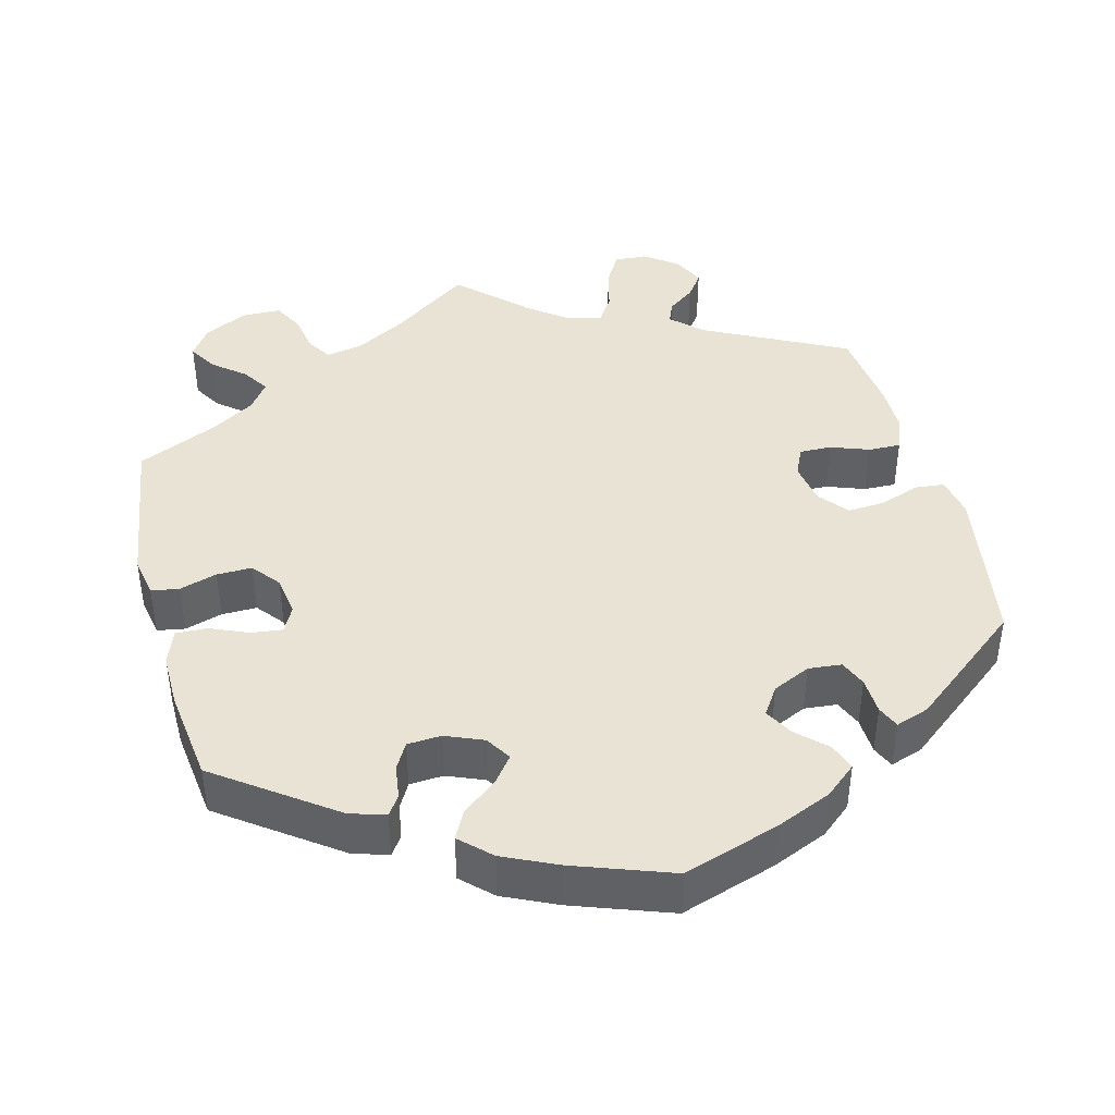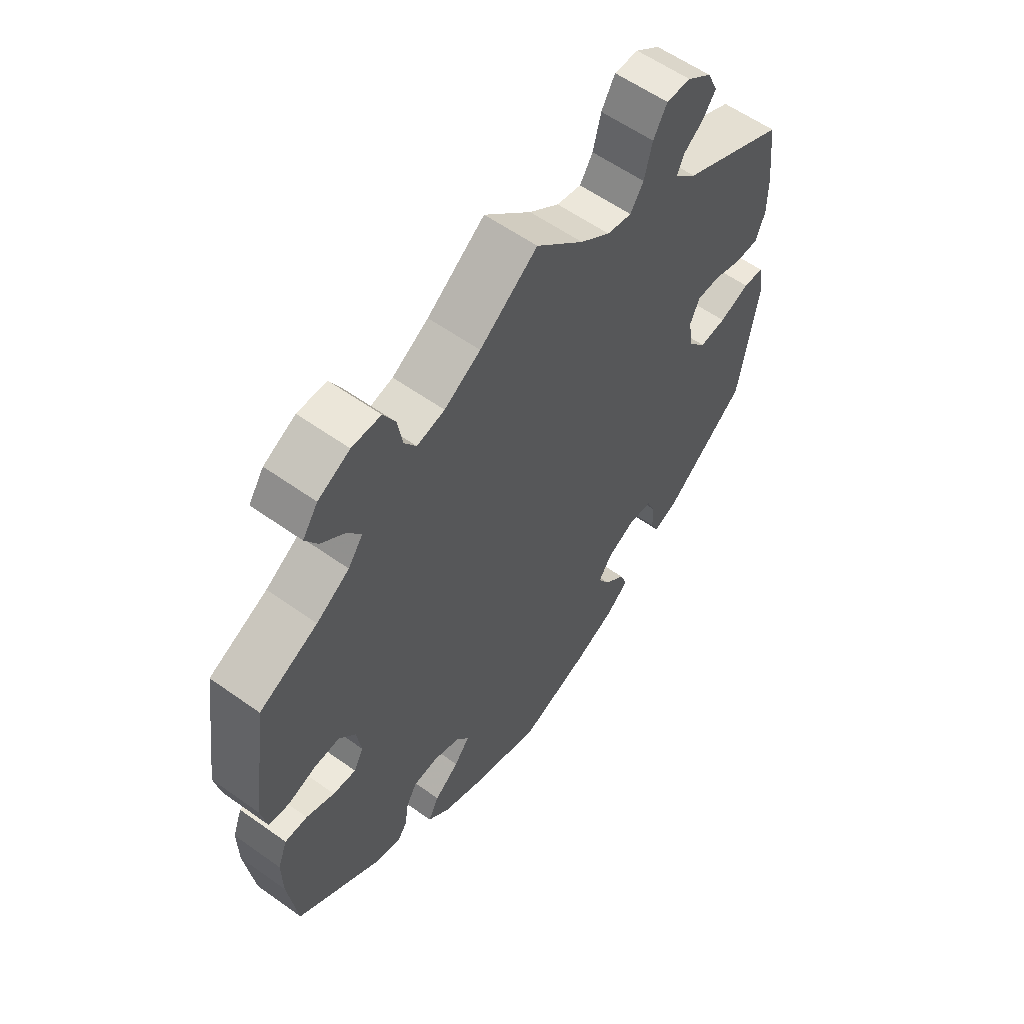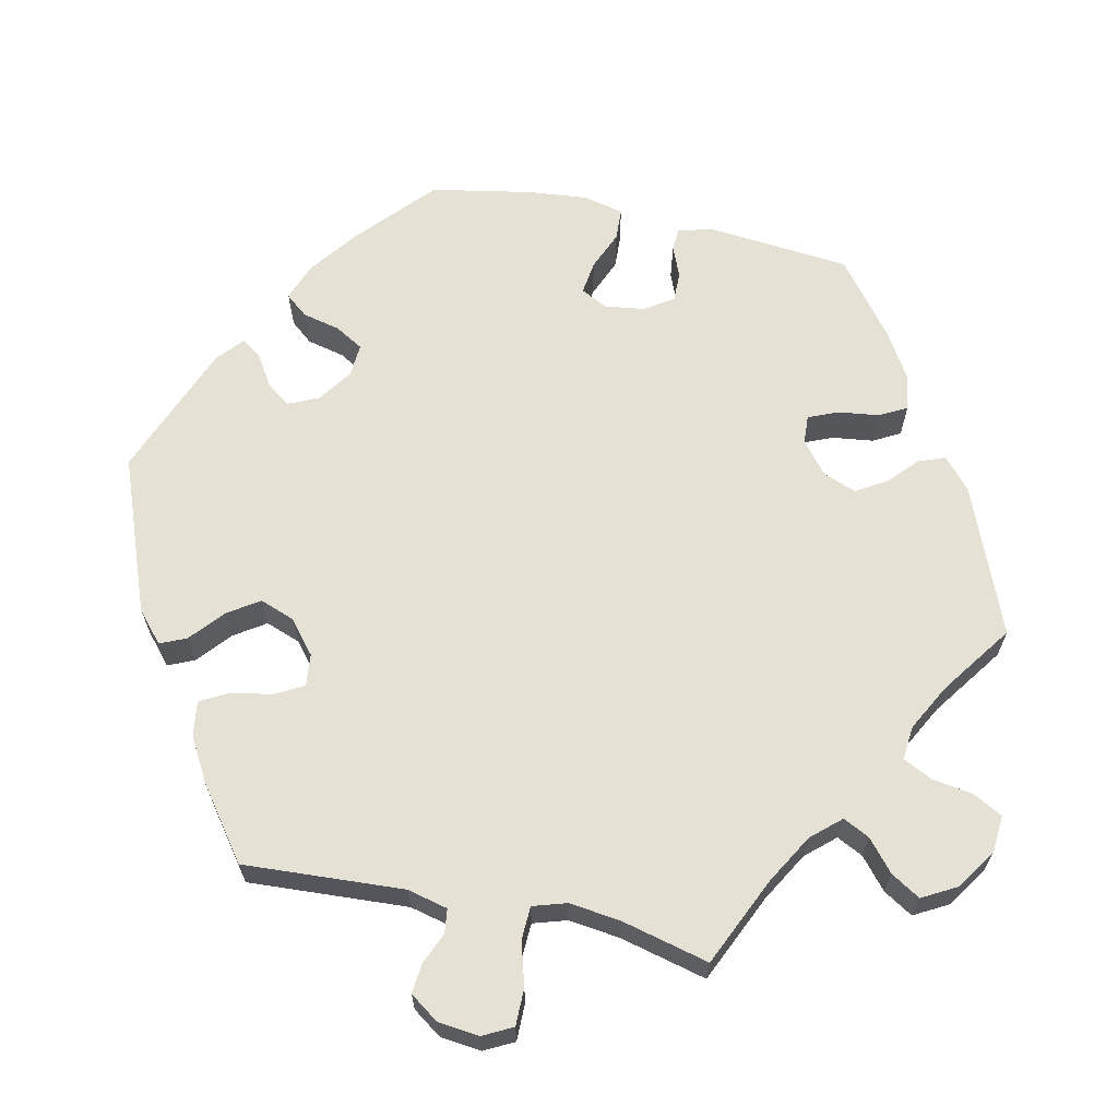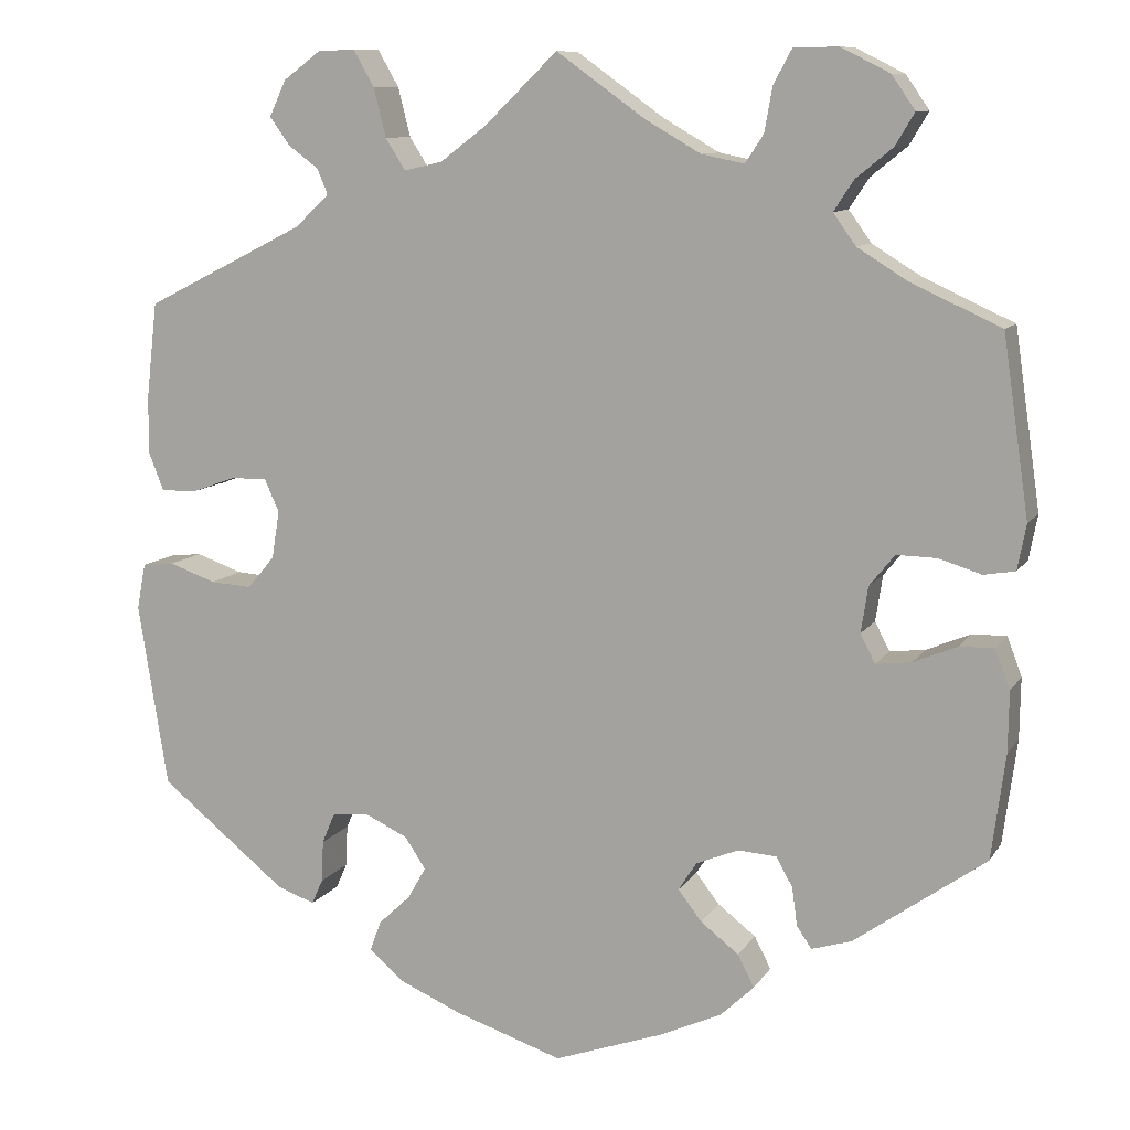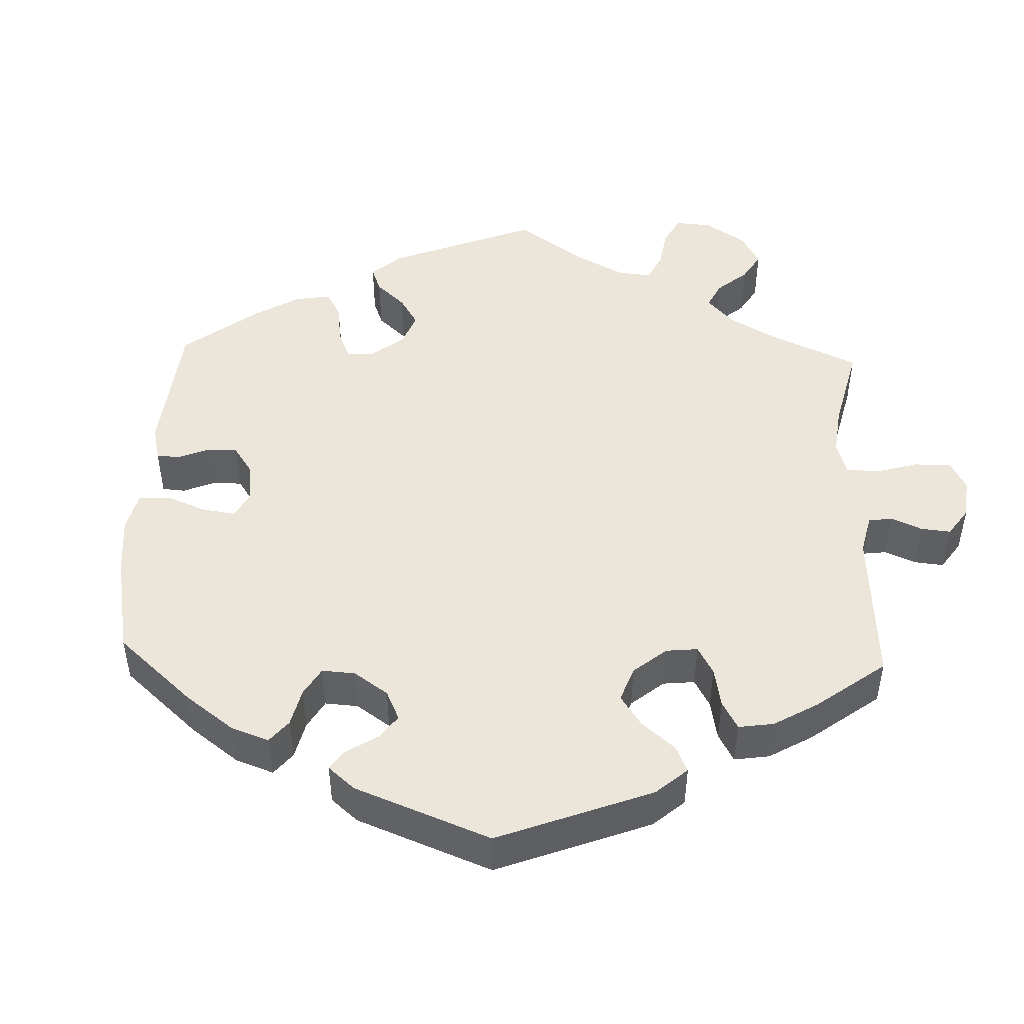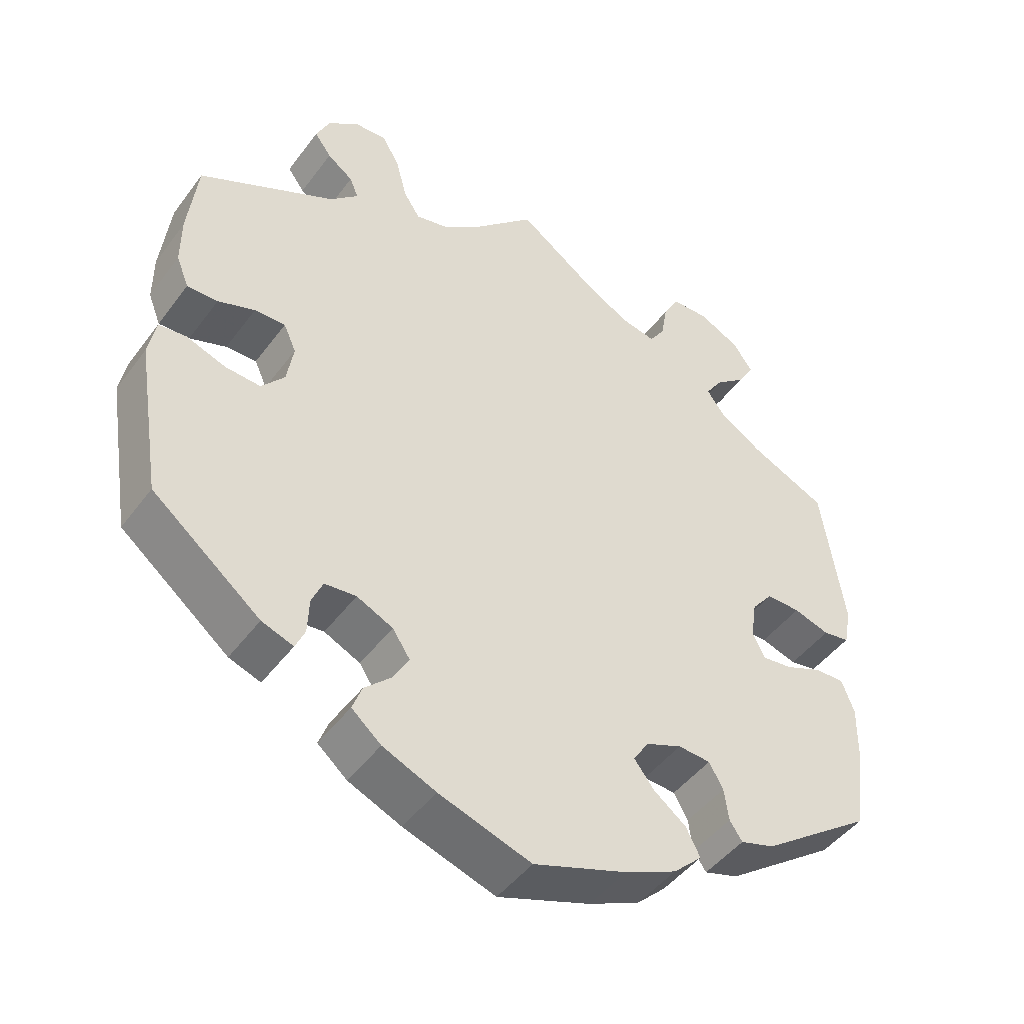
<metadata>
{"format":"obj","ext":"obj","renderer":"f3d","projection":"perspective","resolution":1024,"background":"white","views":[{"elev":42.3,"azim":165.6,"up":"+Y"},{"elev":58.7,"azim":126.3,"up":"+Z"},{"elev":64.2,"azim":-17.8,"up":"+Y"},{"elev":10.1,"azim":19.7,"up":"+Z"},{"elev":47.3,"azim":-117.8,"up":"+Y"},{"elev":-46.4,"azim":-34.5,"up":"+Z"}]}
</metadata>
<code>
v -0.124 0.07 -0.537
v -0.196 0.07 -0.506
v -0.236 0.07 -0.472
v -0.223 0.07 -0.437
v -0.186 0.07 -0.402
v -0.165 0.07 -0.365
v -0.189 0.07 -0.329
v -0.238 0.07 -0.306
v -0.281 0.07 -0.31
v -0.296 0.07 -0.345
v -0.298 0.07 -0.393
v -0.311 0.07 -0.422
v -0.354 0.07 -0.407
v -0.501 0.07 -0.289
v -0.535 0.07 -0.077
v -0.525 0.07 -0.024
v -0.488 0.07 -0.02
v -0.434 0.07 -0.039
v -0.386 0.07 -0.042
v -0.355 0.07 -0.005
v -0.346 0.07 0.05
v -0.363 0.07 0.088
v -0.405 0.07 0.087
v -0.455 0.07 0.069
v -0.497 0.07 0.068
v -0.514 0.07 0.111
v -0.514 0.07 0.177
v -0.501 0.07 0.289
v -0.316 0.07 0.382
v -0.277 0.07 0.419
v -0.289 0.07 0.448
v -0.324 0.07 0.474
v -0.347 0.07 0.506
v -0.328 0.07 0.547
v -0.285 0.07 0.579
v -0.242 0.07 0.581
v -0.218 0.07 0.539
v -0.204 0.07 0.483
v -0.181 0.07 0.447
v -0.137 0.07 0.457
v -0.084 0.07 0.497
v 0 0.07 0.578
v 0.102 0.07 0.505
v 0.166 0.07 0.468
v 0.215 0.07 0.458
v 0.236 0.07 0.49
v 0.245 0.07 0.541
v 0.266 0.07 0.58
v 0.317 0.07 0.581
v 0.373 0.07 0.553
v 0.4 0.07 0.514
v 0.378 0.07 0.477
v 0.336 0.07 0.443
v 0.313 0.07 0.408
v 0.339 0.07 0.372
v 0.397 0.07 0.336
v 0.5 0.07 0.289
v 0.53 0.07 0.084
v 0.52 0.07 0.032
v 0.484 0.07 0.026
v 0.435 0.07 0.041
v 0.389 0.07 0.042
v 0.36 0.07 0.006
v 0.352 0.07 -0.047
v 0.369 0.07 -0.08
v 0.41 0.07 -0.075
v 0.46 0.07 -0.054
v 0.5 0.07 -0.053
v 0.517 0.07 -0.098
v 0.516 0.07 -0.168
v 0.5 0.07 -0.289
v 0.349 0.07 -0.397
v 0.303 0.07 -0.411
v 0.286 0.07 -0.386
v 0.28 0.07 -0.342
v 0.261 0.07 -0.308
v 0.217 0.07 -0.305
v 0.168 0.07 -0.325
v 0.147 0.07 -0.358
v 0.174 0.07 -0.393
v 0.218 0.07 -0.427
v 0.237 0.07 -0.464
v 0.198 0.07 -0.501
v 0.128 0.07 -0.533
v 0.001 0.07 -0.578
v -0.124 0 -0.537
v -0.196 0 -0.506
v -0.236 0 -0.472
v -0.223 0 -0.437
v -0.186 0 -0.402
v -0.165 0 -0.365
v -0.189 0 -0.329
v -0.238 0 -0.306
v -0.281 0 -0.31
v -0.296 0 -0.345
v -0.298 0 -0.393
v -0.311 0 -0.422
v -0.354 0 -0.407
v -0.501 0 -0.289
v -0.535 0 -0.077
v -0.525 0 -0.024
v -0.488 0 -0.02
v -0.434 0 -0.039
v -0.386 0 -0.042
v -0.355 0 -0.005
v -0.346 0 0.05
v -0.363 0 0.088
v -0.405 0 0.087
v -0.455 0 0.069
v -0.497 0 0.068
v -0.514 0 0.111
v -0.514 0 0.177
v -0.501 0 0.289
v -0.316 0 0.382
v -0.277 0 0.419
v -0.289 0 0.448
v -0.324 0 0.474
v -0.347 0 0.506
v -0.328 0 0.547
v -0.285 0 0.579
v -0.242 0 0.581
v -0.218 0 0.539
v -0.204 0 0.483
v -0.181 0 0.447
v -0.137 0 0.457
v -0.084 0 0.497
v 0 0 0.578
v 0.102 0 0.505
v 0.166 0 0.468
v 0.215 0 0.458
v 0.236 0 0.49
v 0.245 0 0.541
v 0.266 0 0.58
v 0.317 0 0.581
v 0.373 0 0.553
v 0.4 0 0.514
v 0.378 0 0.477
v 0.336 0 0.443
v 0.313 0 0.408
v 0.339 0 0.372
v 0.397 0 0.336
v 0.5 0 0.289
v 0.53 0 0.084
v 0.52 0 0.032
v 0.484 0 0.026
v 0.435 0 0.041
v 0.389 0 0.042
v 0.36 0 0.006
v 0.352 0 -0.047
v 0.369 0 -0.08
v 0.41 0 -0.075
v 0.46 0 -0.054
v 0.5 0 -0.053
v 0.517 0 -0.098
v 0.516 0 -0.168
v 0.5 0 -0.289
v 0.349 0 -0.397
v 0.303 0 -0.411
v 0.286 0 -0.386
v 0.28 0 -0.342
v 0.261 0 -0.308
v 0.217 0 -0.305
v 0.168 0 -0.325
v 0.147 0 -0.358
v 0.174 0 -0.393
v 0.218 0 -0.427
v 0.237 0 -0.464
v 0.198 0 -0.501
v 0.128 0 -0.533
v 0.001 0 -0.578
f 80 81 82 83
f 79 80 83 84
f 72 73 74 75
f 72 75 76
f 71 72 76
f 70 71 76 77
f 66 67 68 69
f 65 66 69 70
f 58 59 60 61
f 56 57 58 61
f 55 56 61 62
f 54 55 62 63
f 50 51 52 53
f 50 53 54
f 49 50 54
f 46 47 48 49
f 45 46 49 54
f 44 45 54 63
f 41 42 43
f 40 41 43 44
f 39 40 44 63
f 35 36 37 38
f 35 38 39
f 34 35 39
f 31 32 33 34
f 30 31 34 39
f 29 30 39 63
f 23 24 25 26
f 22 23 26 27
f 15 16 17 18
f 15 18 19
f 14 15 19
f 13 14 19 20
f 10 11 12 13
f 9 10 13 20
f 2 3 4 5
f 2 5 6
f 1 2 6
f 79 84 85 1
f 65 70 77 78
f 64 65 78
f 29 63 64 78
f 22 27 28 29
f 21 22 29 78
f 8 9 20 21
f 7 8 21 78
f 6 7 78 79
f 1 6 79
f 168 167 166 165
f 169 168 165 164
f 160 159 158 157
f 161 160 157
f 161 157 156
f 162 161 156 155
f 154 153 152 151
f 155 154 151 150
f 146 145 144 143
f 146 143 142 141
f 147 146 141 140
f 148 147 140 139
f 138 137 136 135
f 139 138 135
f 139 135 134
f 134 133 132 131
f 139 134 131 130
f 148 139 130 129
f 128 127 126
f 129 128 126 125
f 148 129 125 124
f 123 122 121 120
f 124 123 120
f 124 120 119
f 119 118 117 116
f 124 119 116 115
f 148 124 115 114
f 111 110 109 108
f 112 111 108 107
f 103 102 101 100
f 104 103 100
f 104 100 99
f 105 104 99 98
f 98 97 96 95
f 105 98 95 94
f 90 89 88 87
f 91 90 87
f 91 87 86
f 86 170 169 164
f 163 162 155 150
f 163 150 149
f 163 149 148 114
f 114 113 112 107
f 163 114 107 106
f 106 105 94 93
f 163 106 93 92
f 164 163 92 91
f 164 91 86
f 1 86 87 2
f 2 87 88 3
f 3 88 89 4
f 4 89 90 5
f 5 90 91 6
f 6 91 92 7
f 7 92 93 8
f 8 93 94 9
f 9 94 95 10
f 10 95 96 11
f 11 96 97 12
f 12 97 98 13
f 13 98 99 14
f 14 99 100 15
f 15 100 101 16
f 16 101 102 17
f 17 102 103 18
f 18 103 104 19
f 19 104 105 20
f 20 105 106 21
f 21 106 107 22
f 22 107 108 23
f 23 108 109 24
f 24 109 110 25
f 25 110 111 26
f 26 111 112 27
f 27 112 113 28
f 28 113 114 29
f 29 114 115 30
f 30 115 116 31
f 31 116 117 32
f 32 117 118 33
f 33 118 119 34
f 34 119 120 35
f 35 120 121 36
f 36 121 122 37
f 37 122 123 38
f 38 123 124 39
f 39 124 125 40
f 40 125 126 41
f 41 126 127 42
f 42 127 128 43
f 43 128 129 44
f 44 129 130 45
f 45 130 131 46
f 46 131 132 47
f 47 132 133 48
f 48 133 134 49
f 49 134 135 50
f 50 135 136 51
f 51 136 137 52
f 52 137 138 53
f 53 138 139 54
f 54 139 140 55
f 55 140 141 56
f 56 141 142 57
f 57 142 143 58
f 58 143 144 59
f 59 144 145 60
f 60 145 146 61
f 61 146 147 62
f 62 147 148 63
f 63 148 149 64
f 64 149 150 65
f 65 150 151 66
f 66 151 152 67
f 67 152 153 68
f 68 153 154 69
f 69 154 155 70
f 70 155 156 71
f 71 156 157 72
f 72 157 158 73
f 73 158 159 74
f 74 159 160 75
f 75 160 161 76
f 76 161 162 77
f 77 162 163 78
f 78 163 164 79
f 79 164 165 80
f 80 165 166 81
f 81 166 167 82
f 82 167 168 83
f 83 168 169 84
f 84 169 170 85
f 85 170 86 1

</code>
